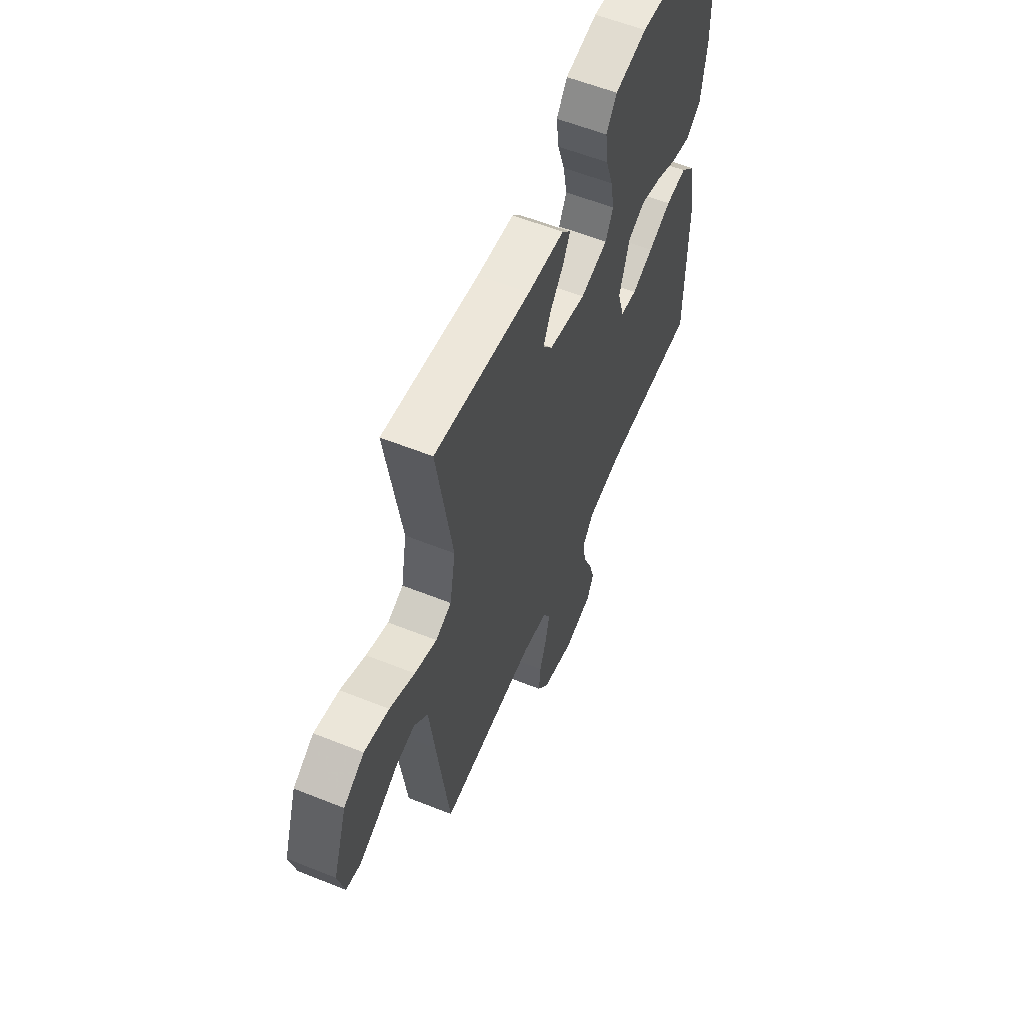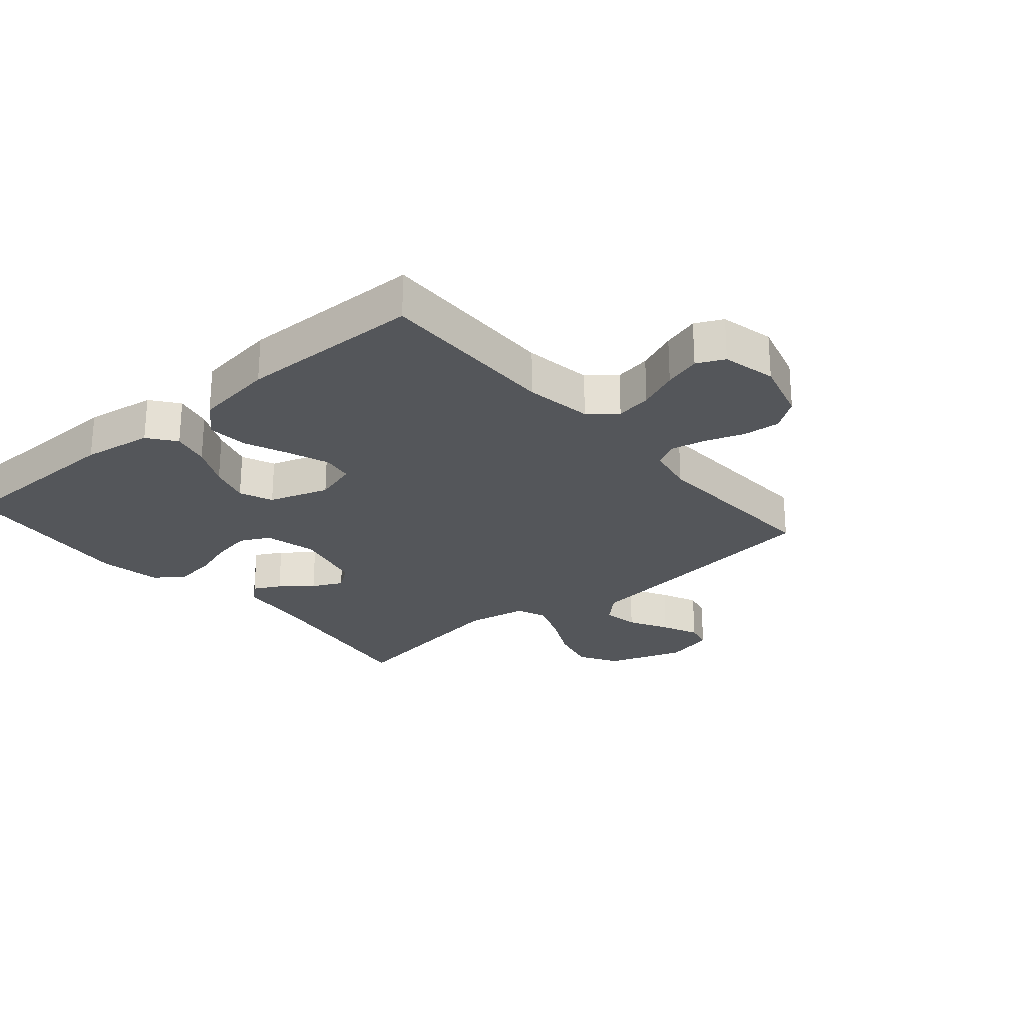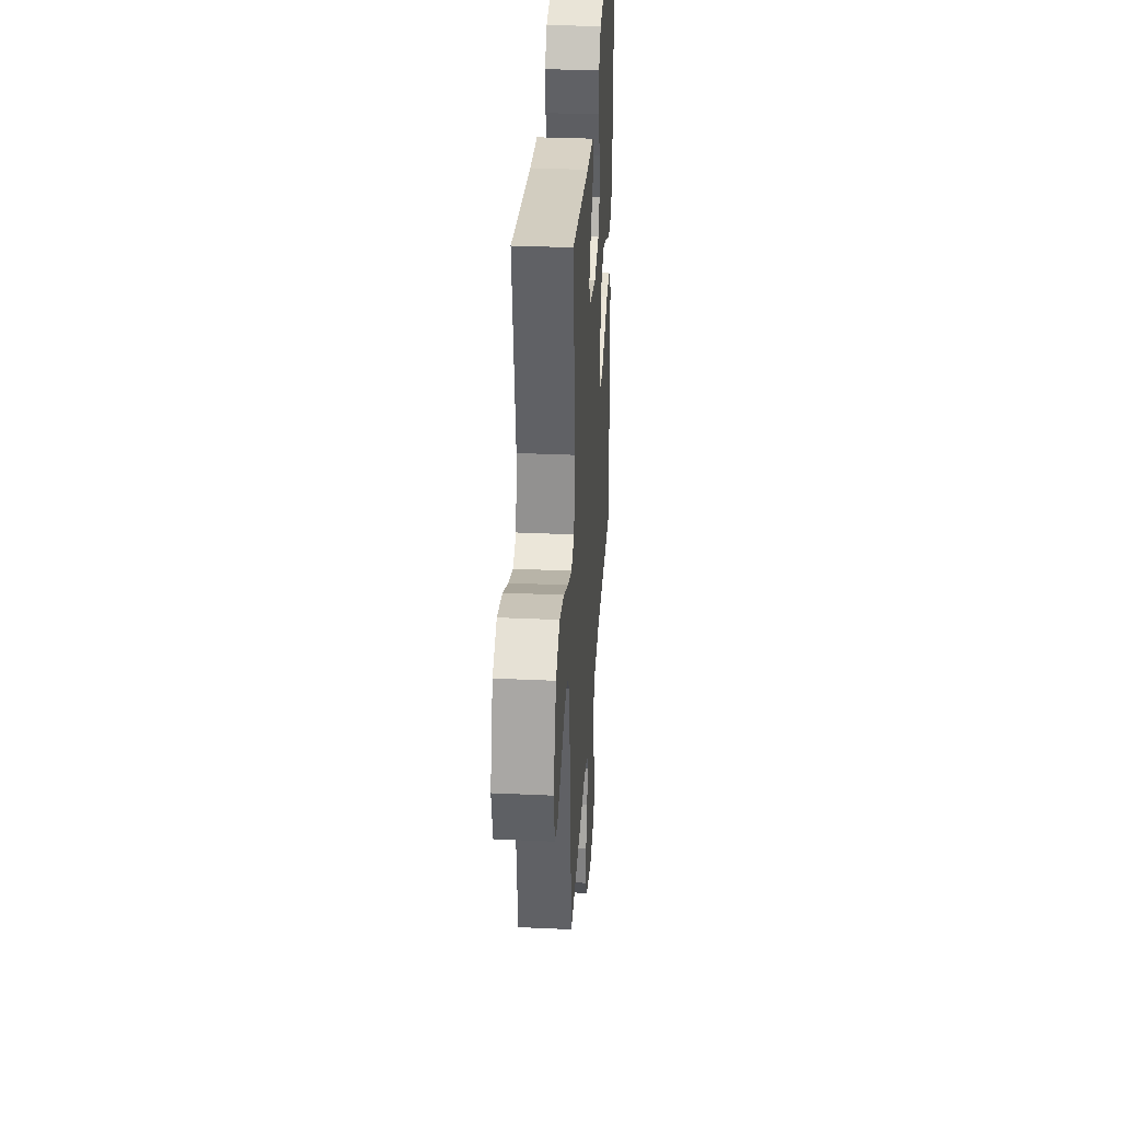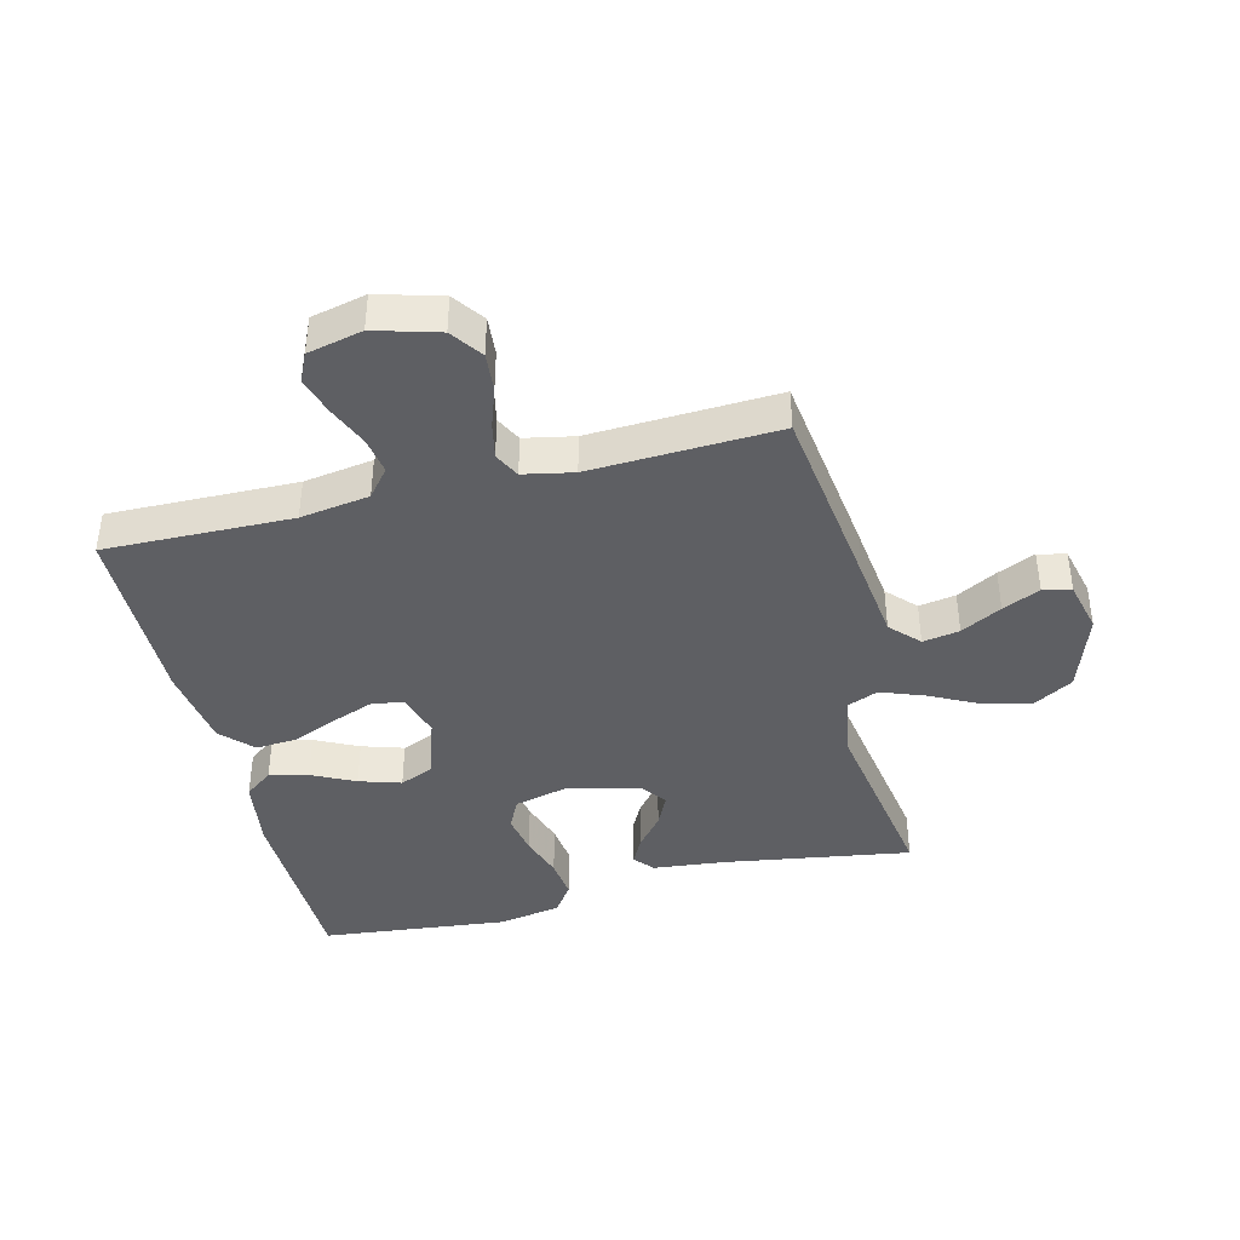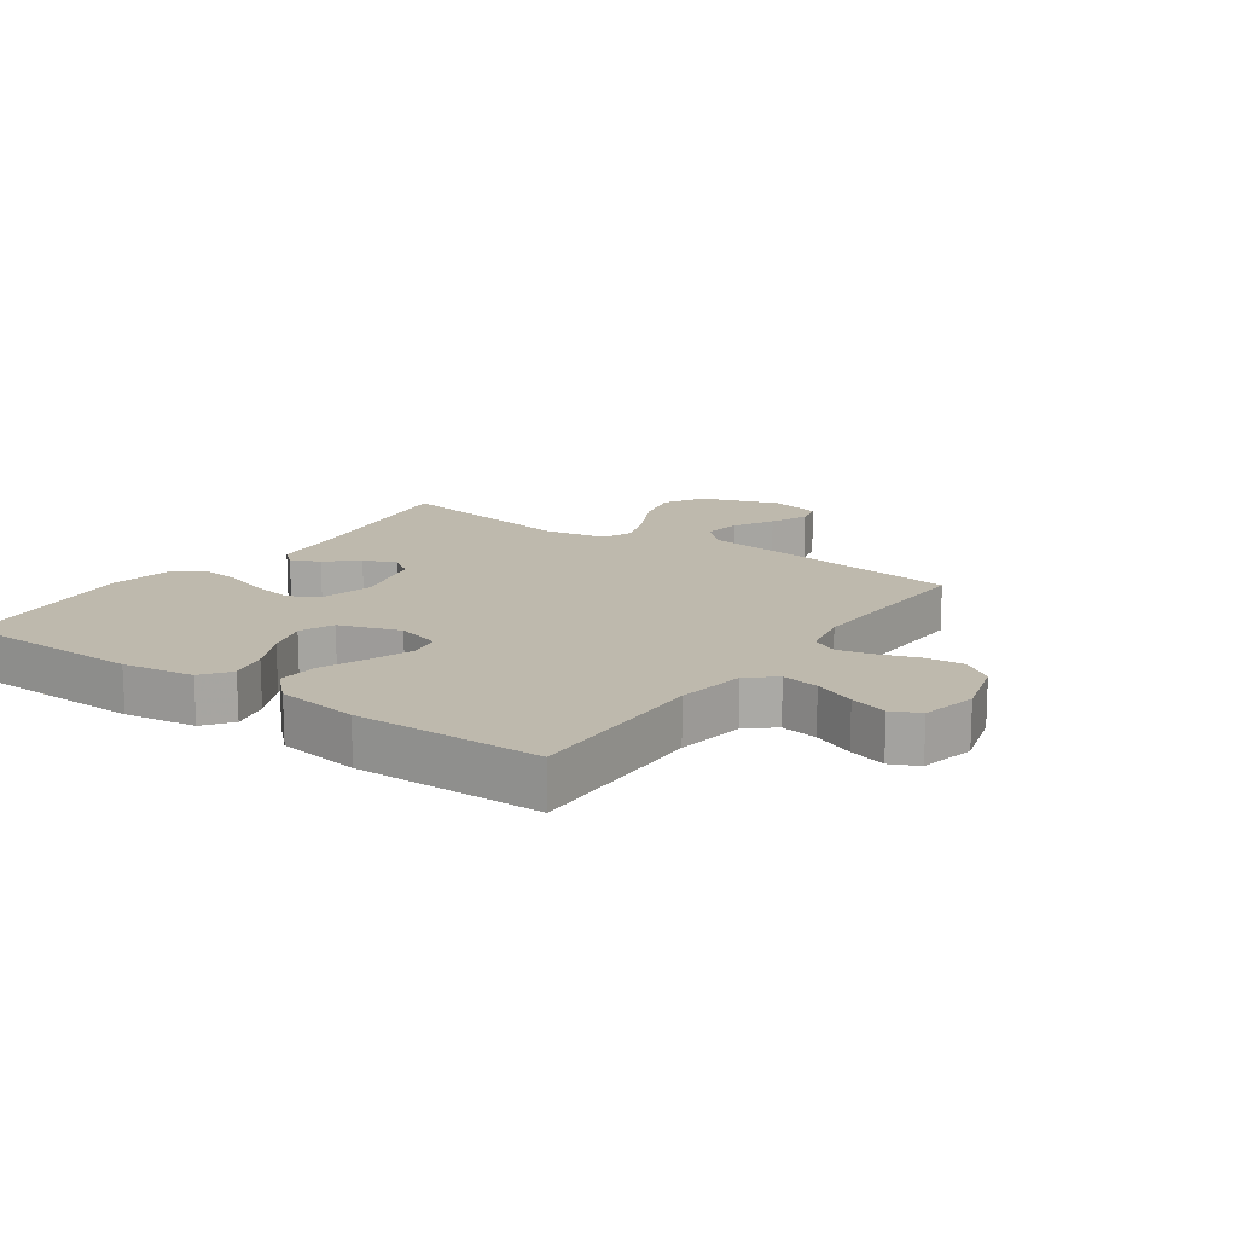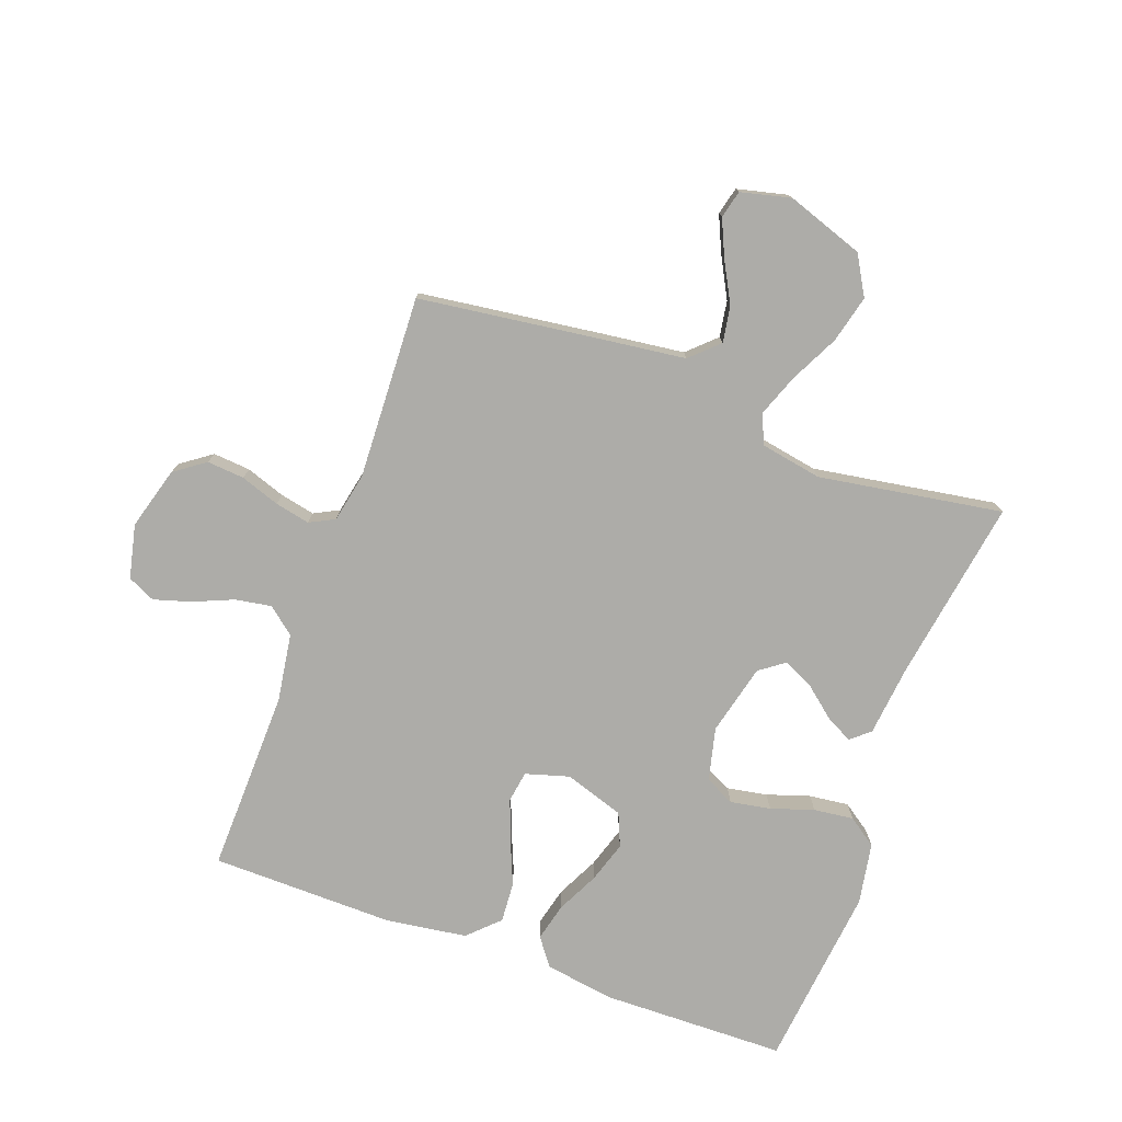
<metadata>
{"format":"obj","ext":"obj","renderer":"f3d","projection":"perspective","resolution":1024,"background":"white","views":[{"elev":58.2,"azim":-67.5,"up":"+Z"},{"elev":-25.1,"azim":130.5,"up":"+Y"},{"elev":33.5,"azim":-86.4,"up":"+Z"},{"elev":-41.0,"azim":-166.0,"up":"+Y"},{"elev":15.1,"azim":124.8,"up":"+Y"},{"elev":-76.7,"azim":-110.1,"up":"+Y"}]}
</metadata>
<code>
v 0.5 0.07 -0.5
v 0.2 0.07 -0.494
v 0.089 0.07 -0.511
v 0.053 0.07 -0.555
v 0.063 0.07 -0.614
v 0.091 0.07 -0.68
v 0.109 0.07 -0.74
v 0.088 0.07 -0.785
v 0 0.07 -0.805
v -0.102 0.07 -0.776
v -0.138 0.07 -0.726
v -0.133 0.07 -0.665
v -0.111 0.07 -0.601
v -0.099 0.07 -0.544
v -0.12 0.07 -0.503
v -0.2 0.07 -0.487
v -0.5 0.07 -0.5
v -0.54 0.07 -0.2
v -0.557 0.07 -0.066
v -0.6 0.07 -0.021
v -0.659 0.07 -0.031
v -0.724 0.07 -0.066
v -0.784 0.07 -0.093
v -0.829 0.07 -0.082
v -0.849 0.07 0
v -0.806 0.07 0.126
v -0.742 0.07 0.163
v -0.665 0.07 0.144
v -0.587 0.07 0.105
v -0.518 0.07 0.079
v -0.469 0.07 0.099
v -0.451 0.07 0.2
v -0.5 0.07 0.5
v -0.2 0.07 0.453
v -0.085 0.07 0.441
v -0.058 0.07 0.41
v -0.081 0.07 0.366
v -0.122 0.07 0.316
v -0.146 0.07 0.266
v -0.116 0.07 0.225
v 0 0.07 0.197
v 0.086 0.07 0.218
v 0.11 0.07 0.266
v 0.098 0.07 0.332
v 0.075 0.07 0.402
v 0.067 0.07 0.467
v 0.1 0.07 0.514
v 0.2 0.07 0.532
v 0.5 0.07 0.5
v 0.506 0.07 0.2
v 0.489 0.07 0.085
v 0.444 0.07 0.051
v 0.382 0.07 0.066
v 0.313 0.07 0.1
v 0.246 0.07 0.121
v 0.192 0.07 0.098
v 0.16 0.07 0
v 0.181 0.07 -0.071
v 0.232 0.07 -0.079
v 0.299 0.07 -0.054
v 0.371 0.07 -0.024
v 0.437 0.07 -0.019
v 0.485 0.07 -0.068
v 0.504 0.07 -0.2
v 0.5 0 -0.5
v 0.2 0 -0.494
v 0.089 0 -0.511
v 0.053 0 -0.555
v 0.063 0 -0.614
v 0.091 0 -0.68
v 0.109 0 -0.74
v 0.088 0 -0.785
v 0 0 -0.805
v -0.102 0 -0.776
v -0.138 0 -0.726
v -0.133 0 -0.665
v -0.111 0 -0.601
v -0.099 0 -0.544
v -0.12 0 -0.503
v -0.2 0 -0.487
v -0.5 0 -0.5
v -0.54 0 -0.2
v -0.557 0 -0.066
v -0.6 0 -0.021
v -0.659 0 -0.031
v -0.724 0 -0.066
v -0.784 0 -0.093
v -0.829 0 -0.082
v -0.849 0 0
v -0.806 0 0.126
v -0.742 0 0.163
v -0.665 0 0.144
v -0.587 0 0.105
v -0.518 0 0.079
v -0.469 0 0.099
v -0.451 0 0.2
v -0.5 0 0.5
v -0.2 0 0.453
v -0.085 0 0.441
v -0.058 0 0.41
v -0.081 0 0.366
v -0.122 0 0.316
v -0.146 0 0.266
v -0.116 0 0.225
v 0 0 0.197
v 0.086 0 0.218
v 0.11 0 0.266
v 0.098 0 0.332
v 0.075 0 0.402
v 0.067 0 0.467
v 0.1 0 0.514
v 0.2 0 0.532
v 0.5 0 0.5
v 0.506 0 0.2
v 0.489 0 0.085
v 0.444 0 0.051
v 0.382 0 0.066
v 0.313 0 0.1
v 0.246 0 0.121
v 0.192 0 0.098
v 0.16 0 0
v 0.181 0 -0.071
v 0.232 0 -0.079
v 0.299 0 -0.054
v 0.371 0 -0.024
v 0.437 0 -0.019
v 0.485 0 -0.068
v 0.504 0 -0.2
f 64 1 2
f 63 64 2
f 62 63 2
f 61 62 2
f 60 61 2
f 59 60 2 3
f 58 59 3 4
f 57 58 4
f 52 53 54
f 51 52 54
f 50 51 54
f 49 50 54
f 48 49 54
f 47 48 54
f 46 47 54
f 45 46 54
f 44 45 54
f 43 44 54 55
f 42 43 55 56
f 36 37 38
f 35 36 38
f 34 35 38
f 34 38 39
f 33 34 39
f 32 33 39
f 31 32 39 40
f 27 28 29
f 26 27 29
f 25 26 29
f 24 25 29
f 23 24 29
f 22 23 29
f 21 22 29
f 20 21 29 30
f 31 40 41
f 30 31 41
f 20 30 41
f 19 20 41
f 11 12 13
f 10 11 13
f 9 10 13
f 8 9 13
f 7 8 13
f 6 7 13
f 5 6 13
f 4 5 13 14
f 57 4 14 15
f 42 56 57
f 41 42 57
f 19 41 57
f 18 19 57
f 17 18 57
f 16 17 57
f 15 16 57
f 66 65 128
f 66 128 127
f 66 127 126
f 66 126 125
f 66 125 124
f 67 66 124 123
f 68 67 123 122
f 68 122 121
f 118 117 116
f 118 116 115
f 118 115 114
f 118 114 113
f 118 113 112
f 118 112 111
f 118 111 110
f 118 110 109
f 118 109 108
f 119 118 108 107
f 120 119 107 106
f 102 101 100
f 102 100 99
f 102 99 98
f 103 102 98
f 103 98 97
f 103 97 96
f 104 103 96 95
f 93 92 91
f 93 91 90
f 93 90 89
f 93 89 88
f 93 88 87
f 93 87 86
f 93 86 85
f 94 93 85 84
f 105 104 95
f 105 95 94
f 105 94 84
f 105 84 83
f 77 76 75
f 77 75 74
f 77 74 73
f 77 73 72
f 77 72 71
f 77 71 70
f 77 70 69
f 78 77 69 68
f 79 78 68 121
f 121 120 106
f 121 106 105
f 121 105 83
f 121 83 82
f 121 82 81
f 121 81 80
f 121 80 79
f 1 65 66 2
f 2 66 67 3
f 3 67 68 4
f 4 68 69 5
f 5 69 70 6
f 6 70 71 7
f 7 71 72 8
f 8 72 73 9
f 9 73 74 10
f 10 74 75 11
f 11 75 76 12
f 12 76 77 13
f 13 77 78 14
f 14 78 79 15
f 15 79 80 16
f 16 80 81 17
f 17 81 82 18
f 18 82 83 19
f 19 83 84 20
f 20 84 85 21
f 21 85 86 22
f 22 86 87 23
f 23 87 88 24
f 24 88 89 25
f 25 89 90 26
f 26 90 91 27
f 27 91 92 28
f 28 92 93 29
f 29 93 94 30
f 30 94 95 31
f 31 95 96 32
f 32 96 97 33
f 33 97 98 34
f 34 98 99 35
f 35 99 100 36
f 36 100 101 37
f 37 101 102 38
f 38 102 103 39
f 39 103 104 40
f 40 104 105 41
f 41 105 106 42
f 42 106 107 43
f 43 107 108 44
f 44 108 109 45
f 45 109 110 46
f 46 110 111 47
f 47 111 112 48
f 48 112 113 49
f 49 113 114 50
f 50 114 115 51
f 51 115 116 52
f 52 116 117 53
f 53 117 118 54
f 54 118 119 55
f 55 119 120 56
f 56 120 121 57
f 57 121 122 58
f 58 122 123 59
f 59 123 124 60
f 60 124 125 61
f 61 125 126 62
f 62 126 127 63
f 63 127 128 64
f 64 128 65 1

</code>
